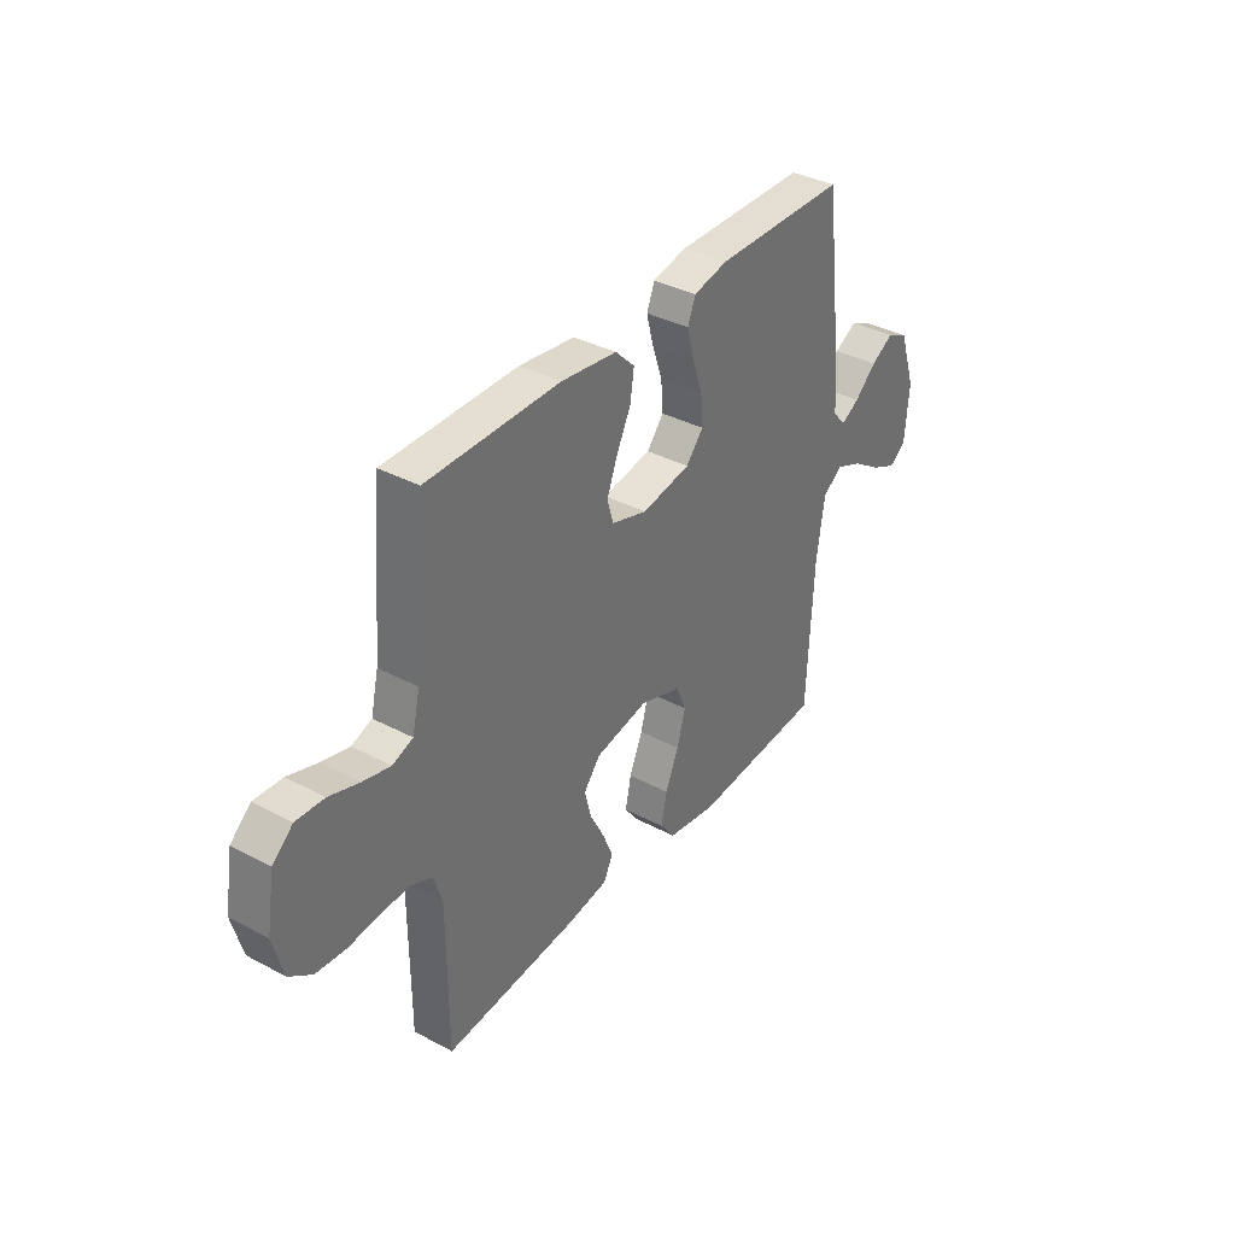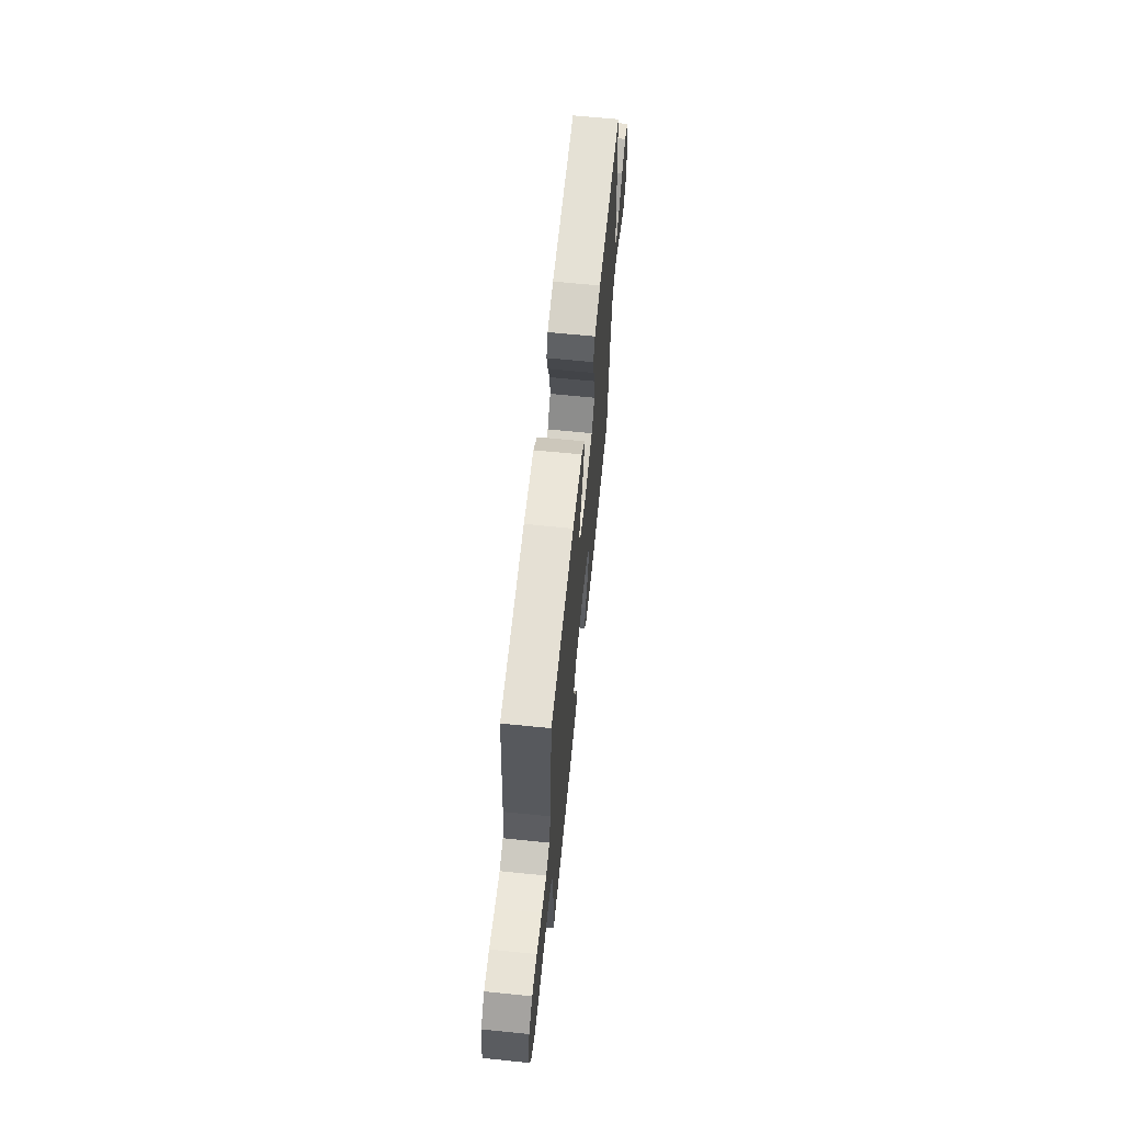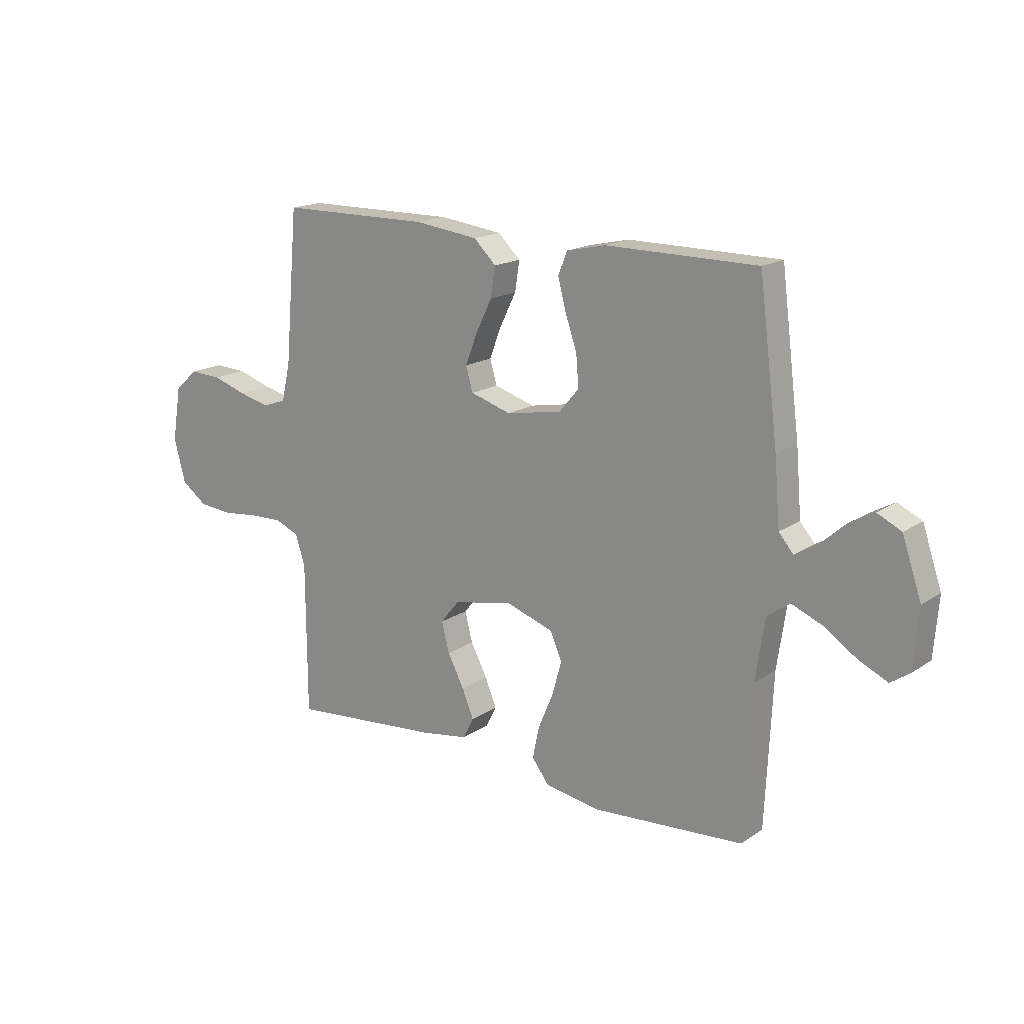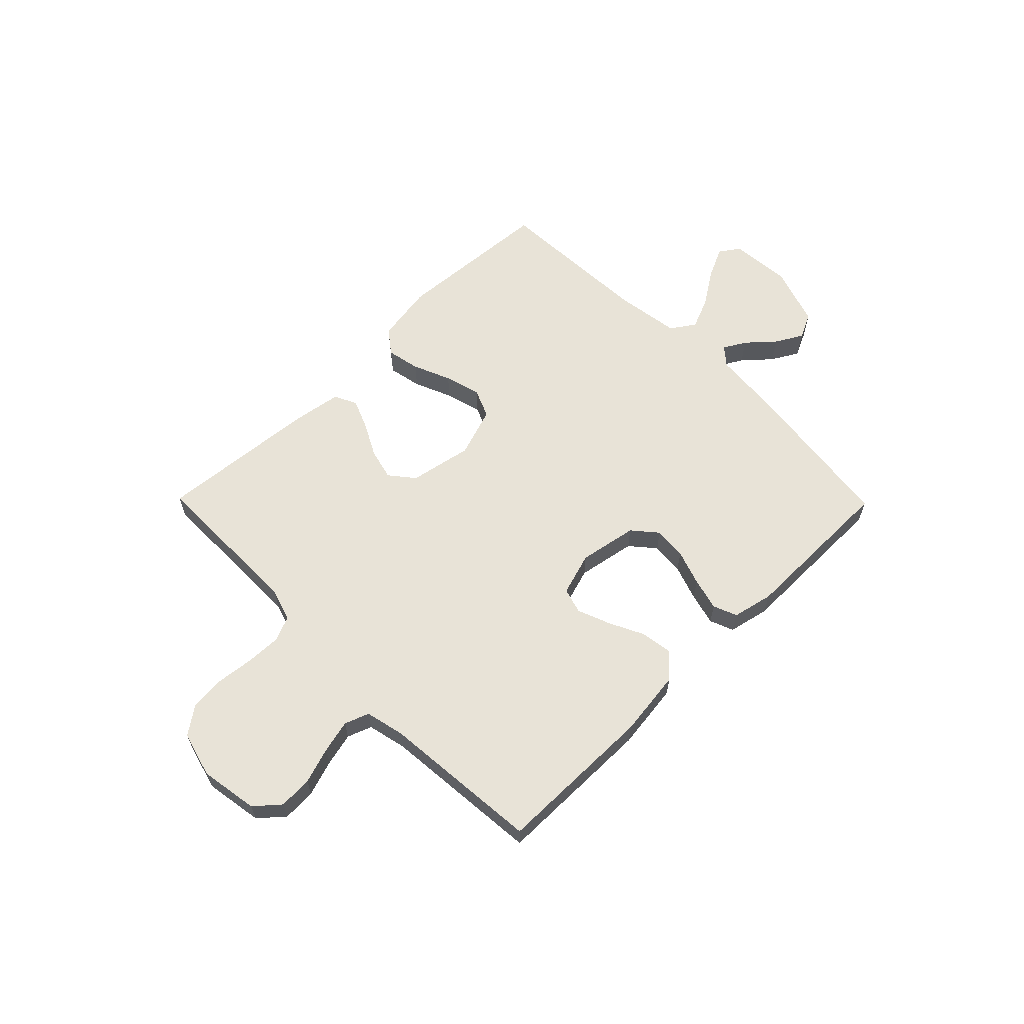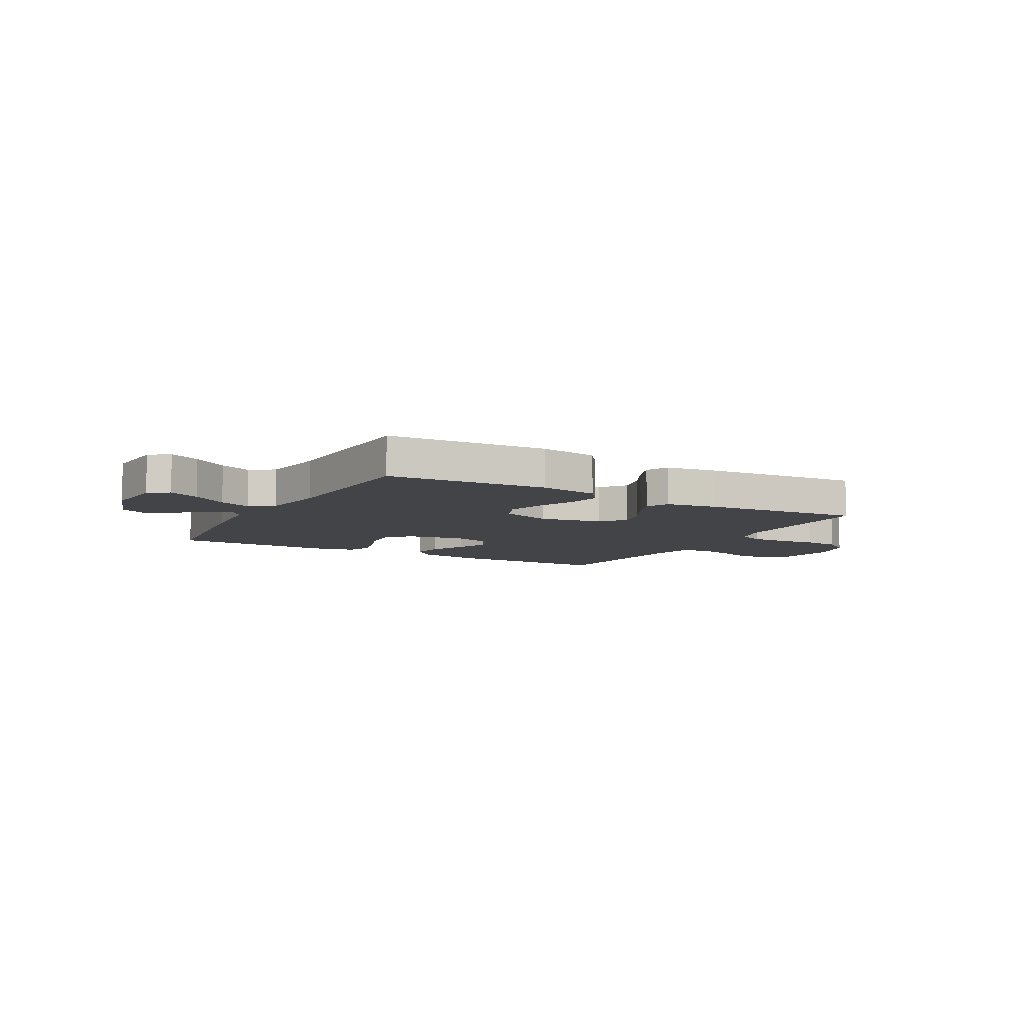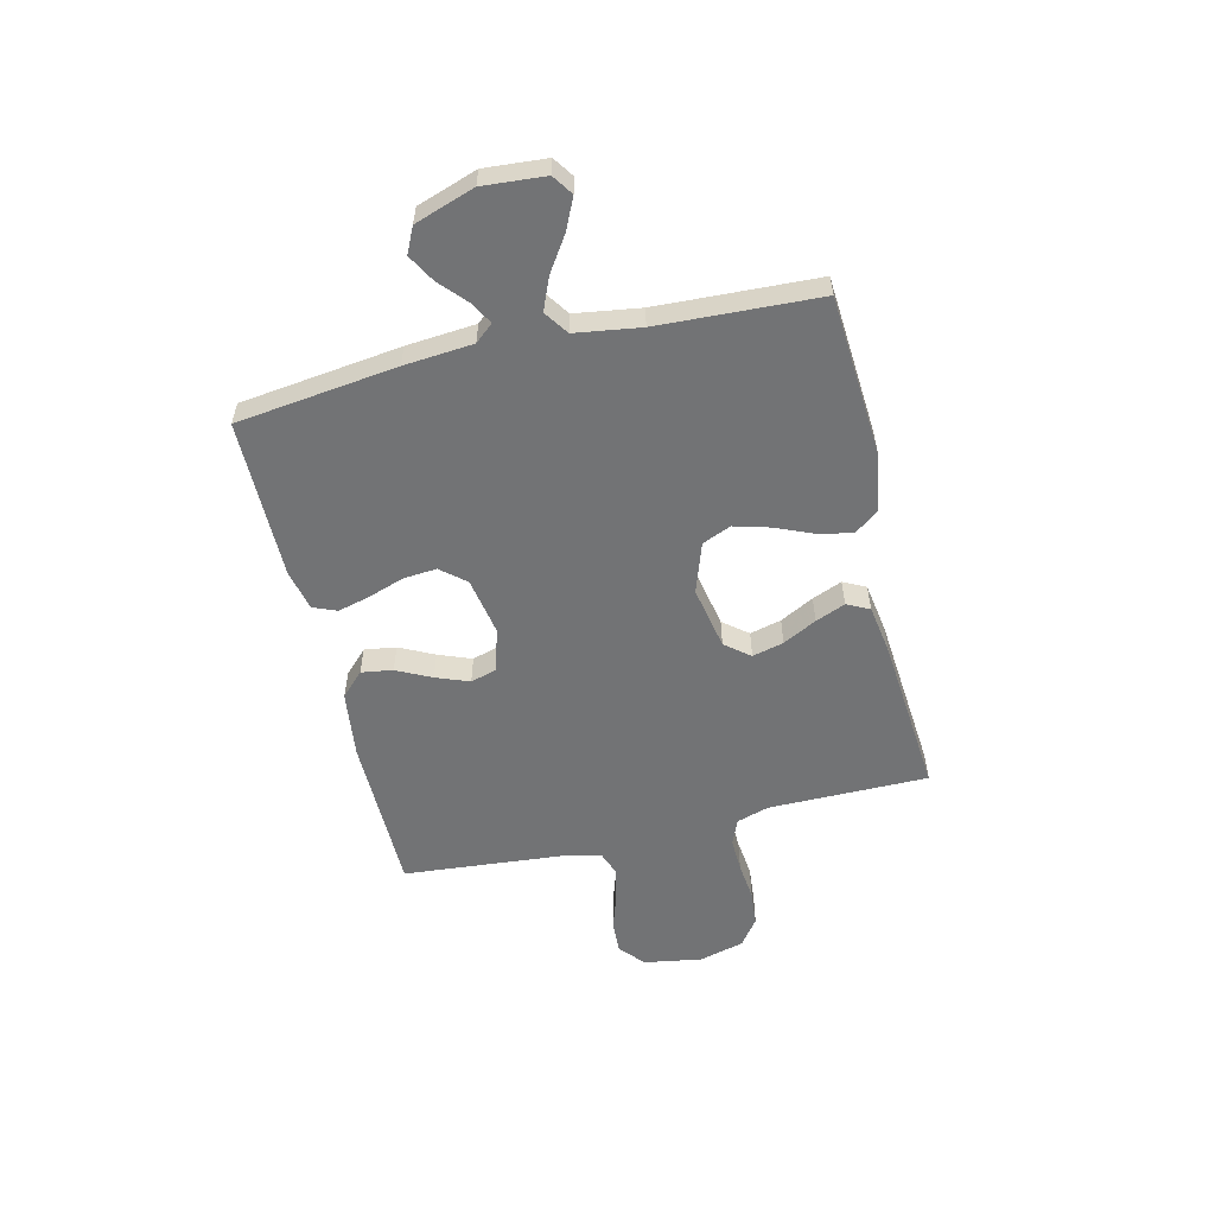
<metadata>
{"format":"obj","ext":"obj","renderer":"f3d","projection":"perspective","resolution":1024,"background":"white","views":[{"elev":36.4,"azim":-55.3,"up":"+Z"},{"elev":65.4,"azim":-84.2,"up":"+Z"},{"elev":17.0,"azim":37.1,"up":"+Z"},{"elev":61.7,"azim":-44.5,"up":"+Y"},{"elev":-8.1,"azim":150.8,"up":"+Y"},{"elev":-55.8,"azim":103.4,"up":"+Y"}]}
</metadata>
<code>
v 0.5 0.07 0.5
v 0.538 0.07 0.2
v 0.549 0.07 0.071
v 0.578 0.07 0.037
v 0.62 0.07 0.061
v 0.67 0.07 0.106
v 0.721 0.07 0.135
v 0.769 0.07 0.112
v 0.807 0.07 0
v 0.798 0.07 -0.116
v 0.76 0.07 -0.142
v 0.702 0.07 -0.115
v 0.637 0.07 -0.072
v 0.577 0.07 -0.047
v 0.532 0.07 -0.078
v 0.514 0.07 -0.2
v 0.5 0.07 -0.5
v 0.2 0.07 -0.521
v 0.089 0.07 -0.503
v 0.055 0.07 -0.458
v 0.068 0.07 -0.395
v 0.098 0.07 -0.324
v 0.117 0.07 -0.256
v 0.094 0.07 -0.202
v 0 0.07 -0.17
v -0.119 0.07 -0.193
v -0.156 0.07 -0.239
v -0.141 0.07 -0.298
v -0.108 0.07 -0.361
v -0.085 0.07 -0.417
v -0.106 0.07 -0.459
v -0.2 0.07 -0.474
v -0.5 0.07 -0.5
v -0.501 0.07 -0.2
v -0.52 0.07 -0.139
v -0.568 0.07 -0.119
v -0.633 0.07 -0.121
v -0.705 0.07 -0.129
v -0.772 0.07 -0.123
v -0.823 0.07 -0.086
v -0.846 0.07 0
v -0.828 0.07 0.109
v -0.782 0.07 0.149
v -0.719 0.07 0.146
v -0.651 0.07 0.124
v -0.589 0.07 0.109
v -0.543 0.07 0.126
v -0.526 0.07 0.2
v -0.5 0.07 0.5
v -0.2 0.07 0.502
v -0.074 0.07 0.486
v -0.03 0.07 0.443
v -0.039 0.07 0.384
v -0.071 0.07 0.319
v -0.095 0.07 0.257
v -0.081 0.07 0.209
v 0 0.07 0.184
v 0.11 0.07 0.204
v 0.149 0.07 0.25
v 0.144 0.07 0.312
v 0.121 0.07 0.379
v 0.105 0.07 0.44
v 0.123 0.07 0.485
v 0.2 0.07 0.502
v 0.5 0 0.5
v 0.538 0 0.2
v 0.549 0 0.071
v 0.578 0 0.037
v 0.62 0 0.061
v 0.67 0 0.106
v 0.721 0 0.135
v 0.769 0 0.112
v 0.807 0 0
v 0.798 0 -0.116
v 0.76 0 -0.142
v 0.702 0 -0.115
v 0.637 0 -0.072
v 0.577 0 -0.047
v 0.532 0 -0.078
v 0.514 0 -0.2
v 0.5 0 -0.5
v 0.2 0 -0.521
v 0.089 0 -0.503
v 0.055 0 -0.458
v 0.068 0 -0.395
v 0.098 0 -0.324
v 0.117 0 -0.256
v 0.094 0 -0.202
v 0 0 -0.17
v -0.119 0 -0.193
v -0.156 0 -0.239
v -0.141 0 -0.298
v -0.108 0 -0.361
v -0.085 0 -0.417
v -0.106 0 -0.459
v -0.2 0 -0.474
v -0.5 0 -0.5
v -0.501 0 -0.2
v -0.52 0 -0.139
v -0.568 0 -0.119
v -0.633 0 -0.121
v -0.705 0 -0.129
v -0.772 0 -0.123
v -0.823 0 -0.086
v -0.846 0 0
v -0.828 0 0.109
v -0.782 0 0.149
v -0.719 0 0.146
v -0.651 0 0.124
v -0.589 0 0.109
v -0.543 0 0.126
v -0.526 0 0.2
v -0.5 0 0.5
v -0.2 0 0.502
v -0.074 0 0.486
v -0.03 0 0.443
v -0.039 0 0.384
v -0.071 0 0.319
v -0.095 0 0.257
v -0.081 0 0.209
v 0 0 0.184
v 0.11 0 0.204
v 0.149 0 0.25
v 0.144 0 0.312
v 0.121 0 0.379
v 0.105 0 0.44
v 0.123 0 0.485
v 0.2 0 0.502
f 1 2 3
f 64 1 3
f 63 64 3
f 62 63 3
f 61 62 3
f 60 61 3
f 59 60 3 4
f 58 59 4
f 57 58 4
f 52 53 54
f 51 52 54
f 50 51 54
f 49 50 54
f 48 49 54
f 47 48 54 55
f 46 47 55 56
f 43 44 45
f 42 43 45
f 41 42 45
f 40 41 45
f 39 40 45
f 38 39 45
f 37 38 45
f 36 37 45 46
f 46 56 57
f 36 46 57
f 35 36 57
f 32 33 34
f 31 32 34
f 30 31 34
f 29 30 34
f 28 29 34
f 27 28 34 35
f 20 21 22
f 19 20 22
f 18 19 22
f 17 18 22
f 16 17 22
f 15 16 22 23
f 14 15 23 24
f 11 12 13
f 10 11 13
f 9 10 13
f 8 9 13
f 7 8 13
f 6 7 13
f 5 6 13
f 4 5 13 14
f 14 24 25
f 4 14 25
f 57 4 25
f 26 27 35 57
f 25 26 57
f 67 66 65
f 67 65 128
f 67 128 127
f 67 127 126
f 67 126 125
f 67 125 124
f 68 67 124 123
f 68 123 122
f 68 122 121
f 118 117 116
f 118 116 115
f 118 115 114
f 118 114 113
f 118 113 112
f 119 118 112 111
f 120 119 111 110
f 109 108 107
f 109 107 106
f 109 106 105
f 109 105 104
f 109 104 103
f 109 103 102
f 109 102 101
f 110 109 101 100
f 121 120 110
f 121 110 100
f 121 100 99
f 98 97 96
f 98 96 95
f 98 95 94
f 98 94 93
f 98 93 92
f 99 98 92 91
f 86 85 84
f 86 84 83
f 86 83 82
f 86 82 81
f 86 81 80
f 87 86 80 79
f 88 87 79 78
f 77 76 75
f 77 75 74
f 77 74 73
f 77 73 72
f 77 72 71
f 77 71 70
f 77 70 69
f 78 77 69 68
f 89 88 78
f 89 78 68
f 89 68 121
f 121 99 91 90
f 121 90 89
f 1 65 66 2
f 2 66 67 3
f 3 67 68 4
f 4 68 69 5
f 5 69 70 6
f 6 70 71 7
f 7 71 72 8
f 8 72 73 9
f 9 73 74 10
f 10 74 75 11
f 11 75 76 12
f 12 76 77 13
f 13 77 78 14
f 14 78 79 15
f 15 79 80 16
f 16 80 81 17
f 17 81 82 18
f 18 82 83 19
f 19 83 84 20
f 20 84 85 21
f 21 85 86 22
f 22 86 87 23
f 23 87 88 24
f 24 88 89 25
f 25 89 90 26
f 26 90 91 27
f 27 91 92 28
f 28 92 93 29
f 29 93 94 30
f 30 94 95 31
f 31 95 96 32
f 32 96 97 33
f 33 97 98 34
f 34 98 99 35
f 35 99 100 36
f 36 100 101 37
f 37 101 102 38
f 38 102 103 39
f 39 103 104 40
f 40 104 105 41
f 41 105 106 42
f 42 106 107 43
f 43 107 108 44
f 44 108 109 45
f 45 109 110 46
f 46 110 111 47
f 47 111 112 48
f 48 112 113 49
f 49 113 114 50
f 50 114 115 51
f 51 115 116 52
f 52 116 117 53
f 53 117 118 54
f 54 118 119 55
f 55 119 120 56
f 56 120 121 57
f 57 121 122 58
f 58 122 123 59
f 59 123 124 60
f 60 124 125 61
f 61 125 126 62
f 62 126 127 63
f 63 127 128 64
f 64 128 65 1

</code>
